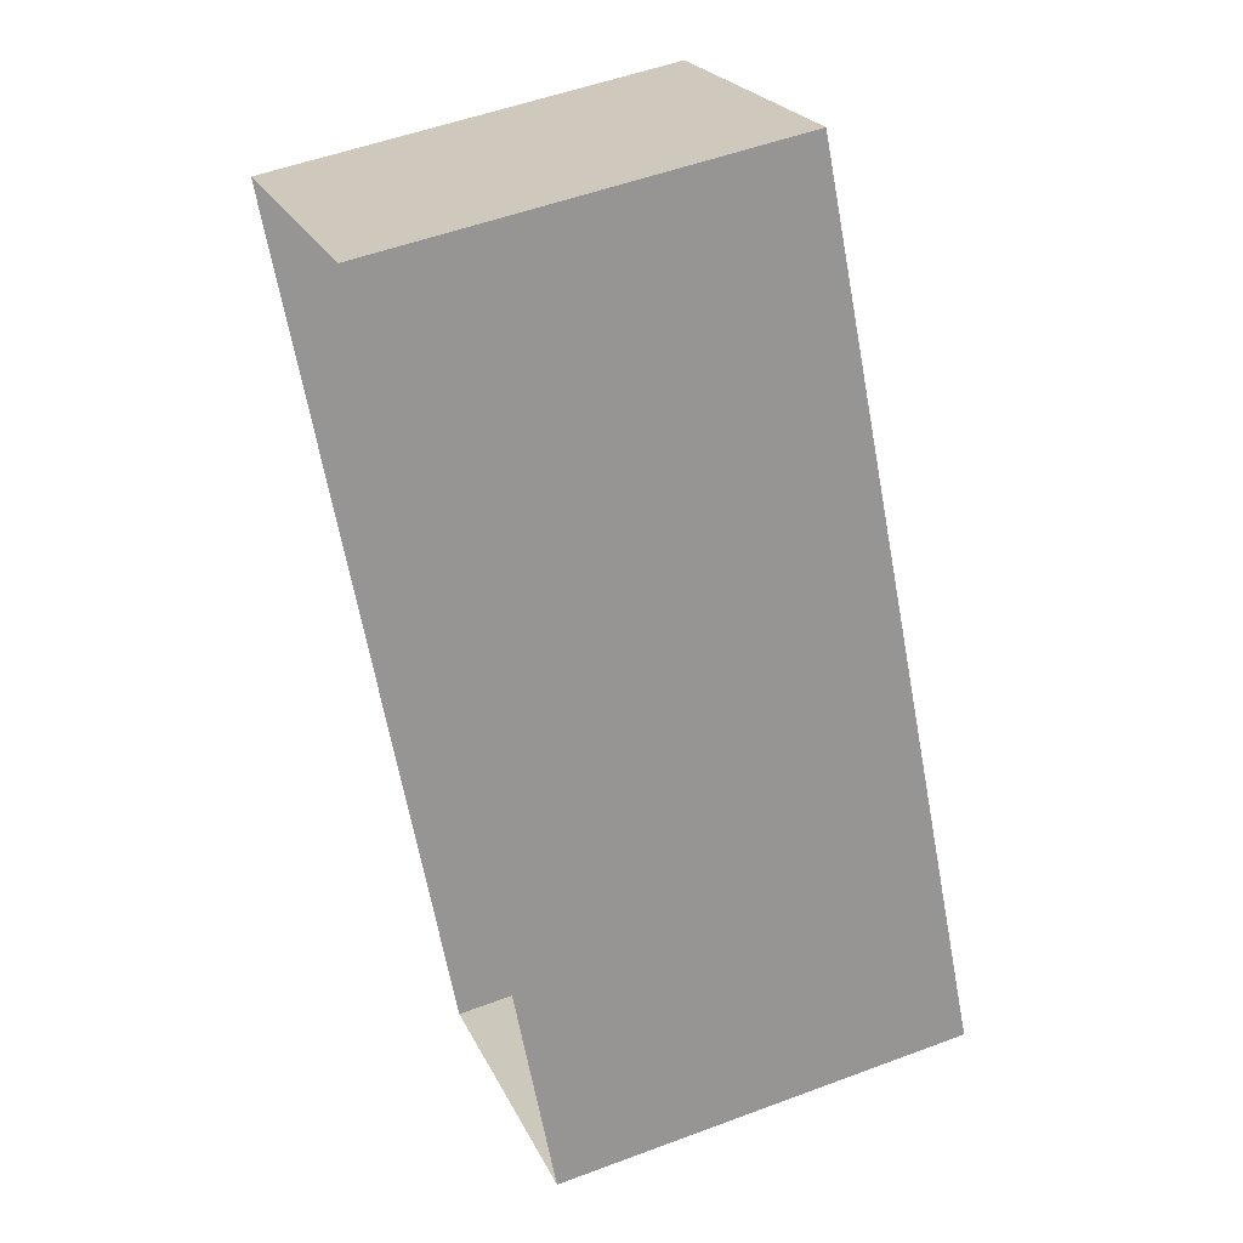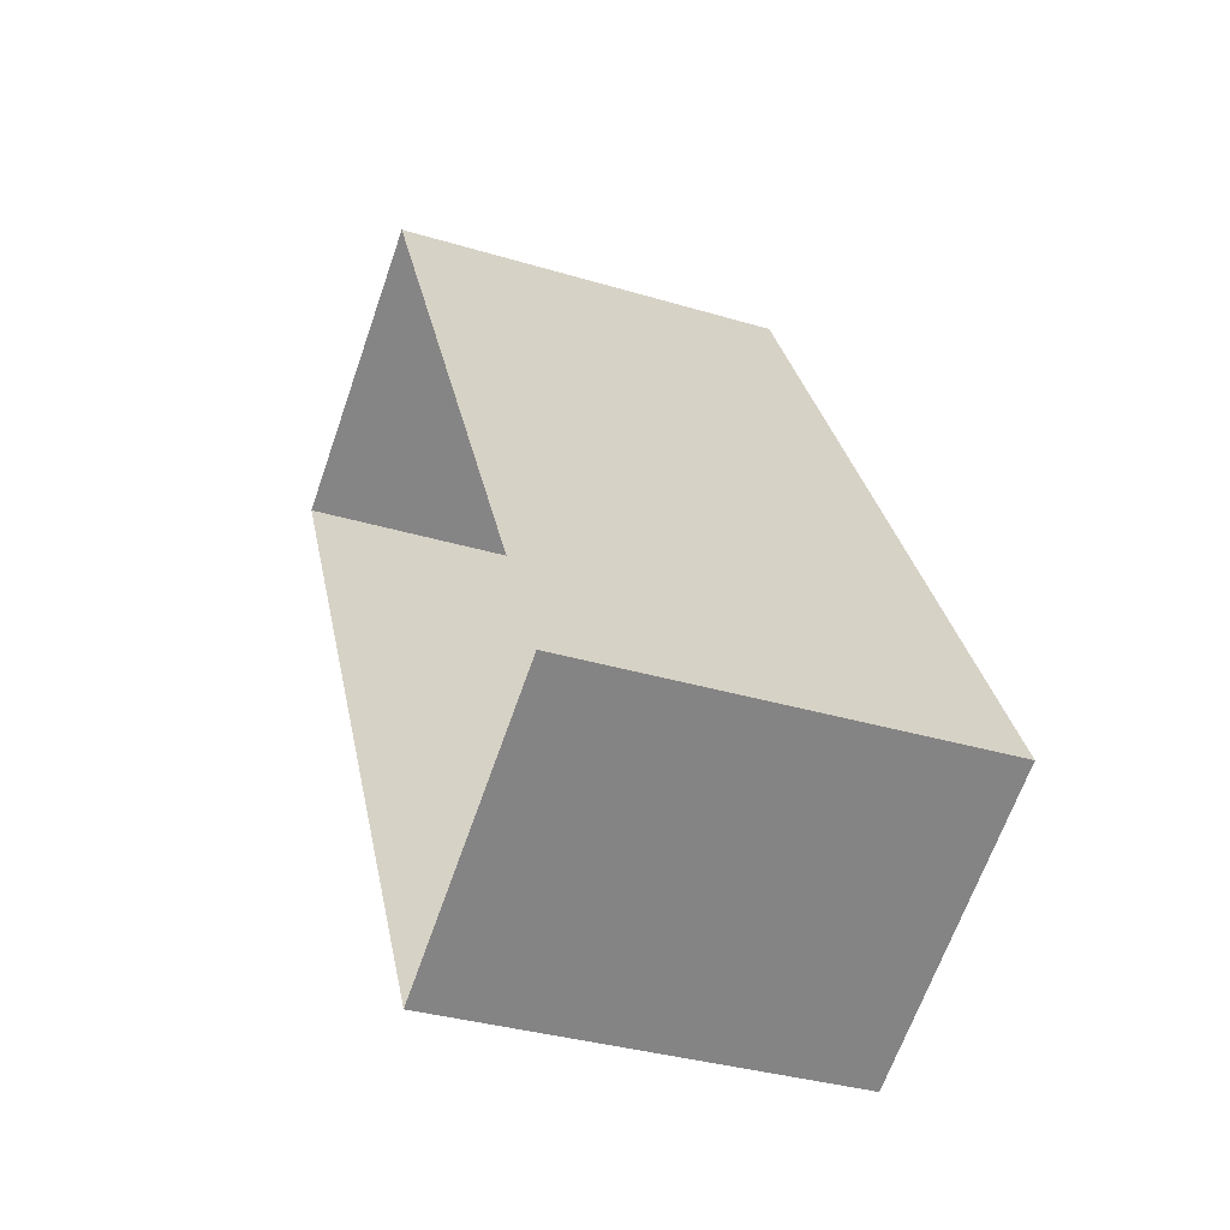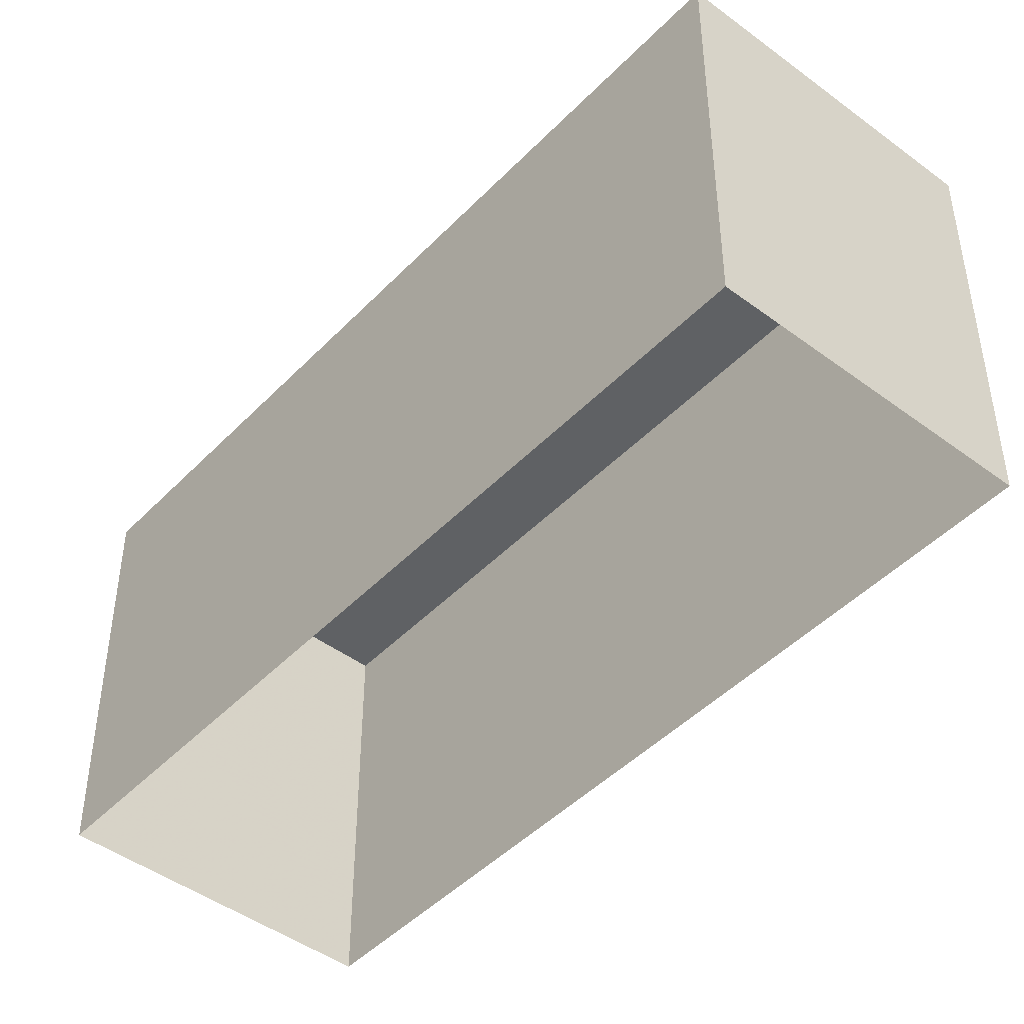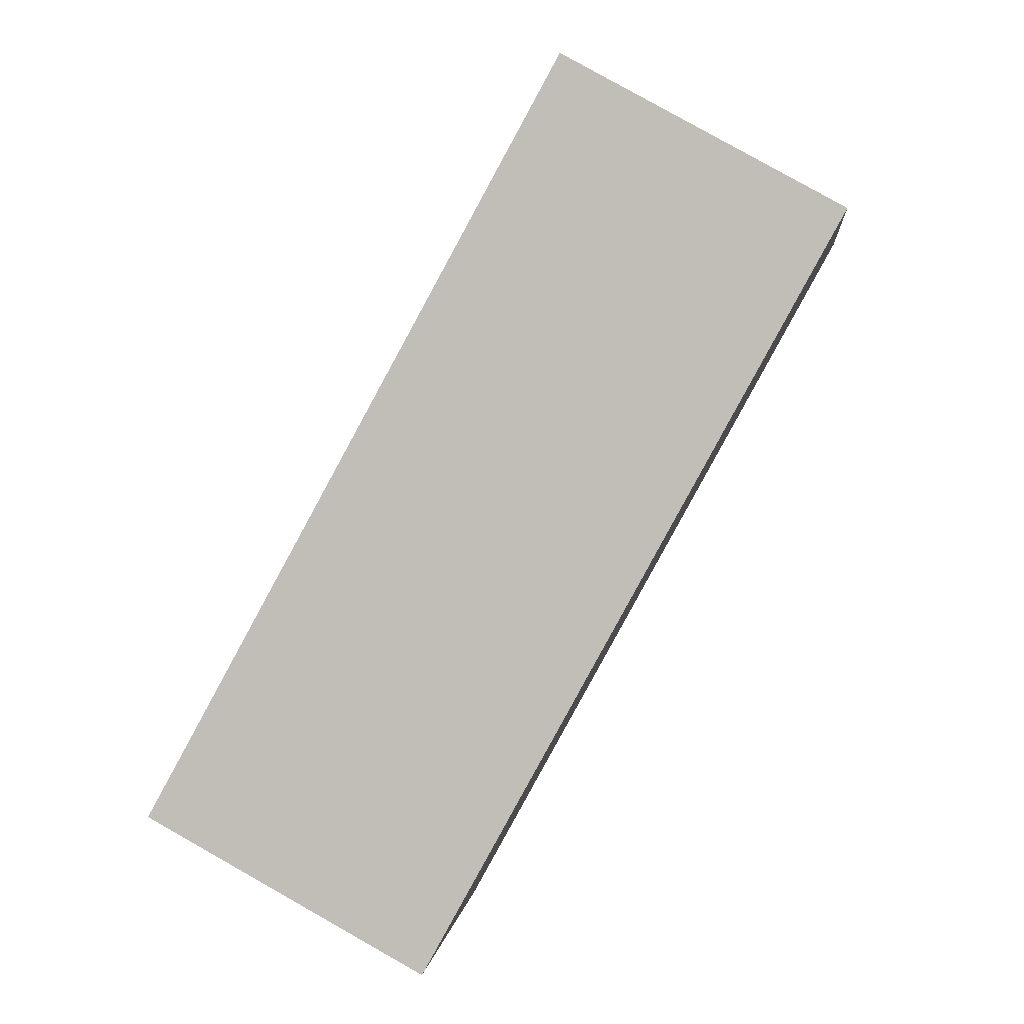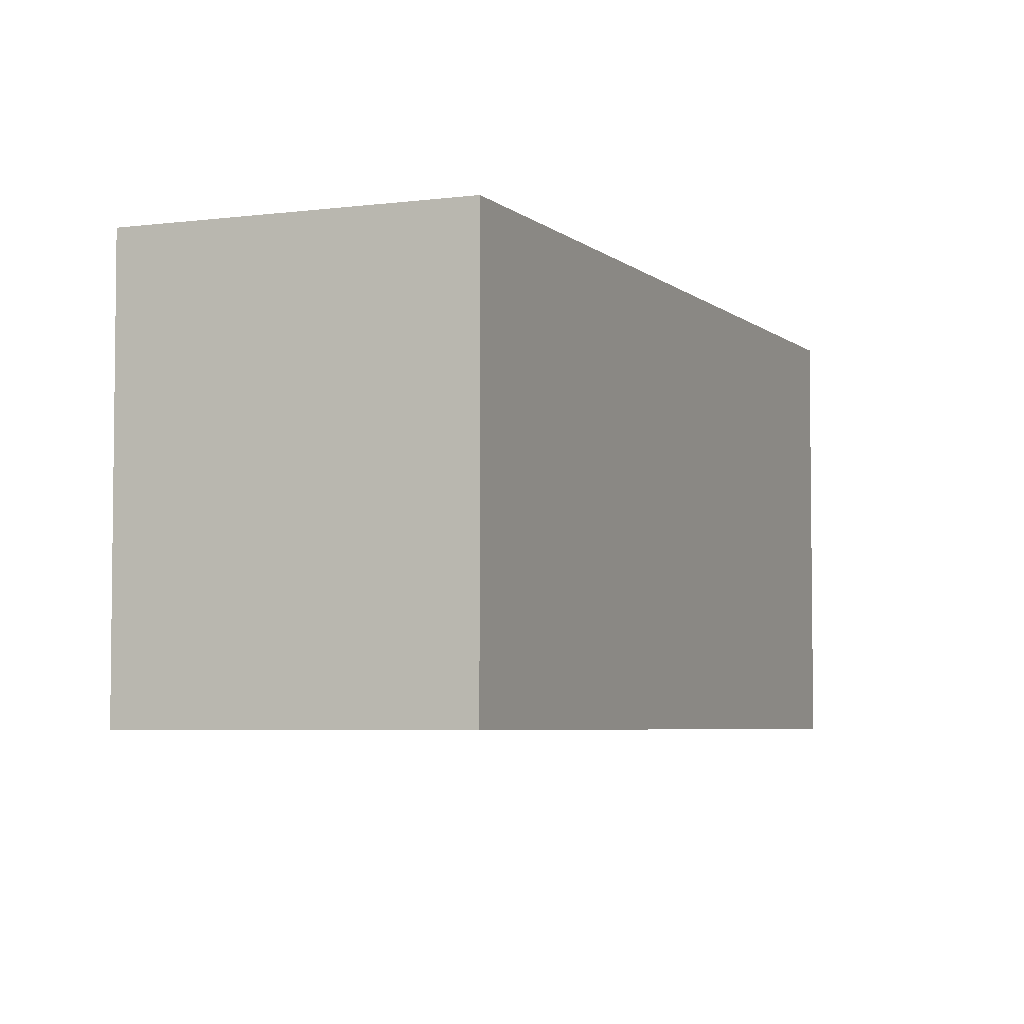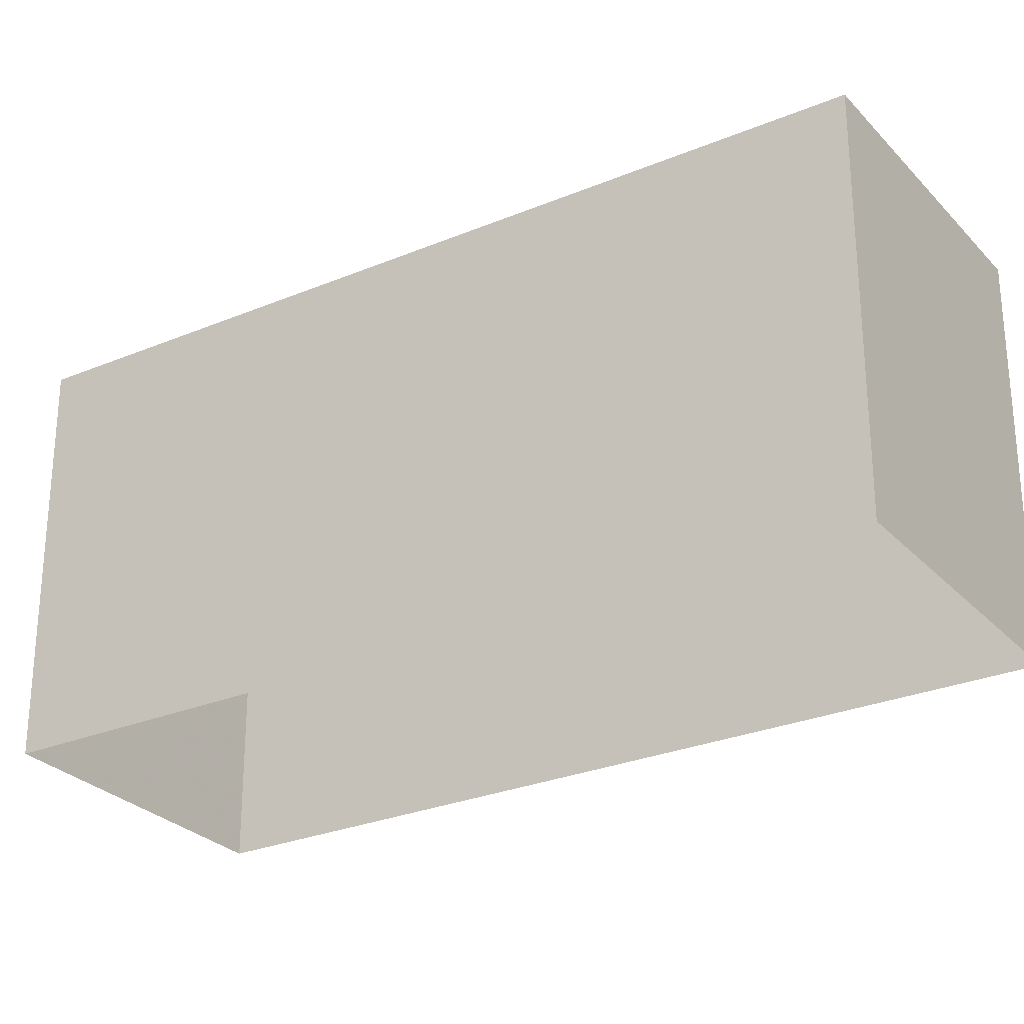
<metadata>
{"format":"obj","ext":"obj","renderer":"f3d","projection":"perspective","resolution":1024,"background":"white","views":[{"elev":52.3,"azim":-111.9,"up":"+Y"},{"elev":-34.4,"azim":-112.0,"up":"+Y"},{"elev":-45.8,"azim":110.5,"up":"+Z"},{"elev":2.0,"azim":6.6,"up":"+Y"},{"elev":-4.8,"azim":174.4,"up":"+Z"},{"elev":-27.6,"azim":-86.1,"up":"+Z"}]}
</metadata>
<code>
v -8.94e+04 -9.898e+04 8.028
v -8.94e+04 -9.897e+04 8.028
v -8.94e+04 -9.898e+04 8.028
v -8.94e+04 -9.897e+04 8.028
v -8.94e+04 -9.897e+04 10.56
v -8.94e+04 -9.898e+04 10.56
v -8.94e+04 -9.898e+04 10.56
v -8.94e+04 -9.897e+04 10.56
f 1 2 3
f 1 4 2
f 5 6 7
f 5 8 6
f 6 4 1
f 6 8 4
f 5 2 4
f 8 5 4
f 7 3 2
f 5 7 2
f 7 1 3
f 7 6 1

</code>
